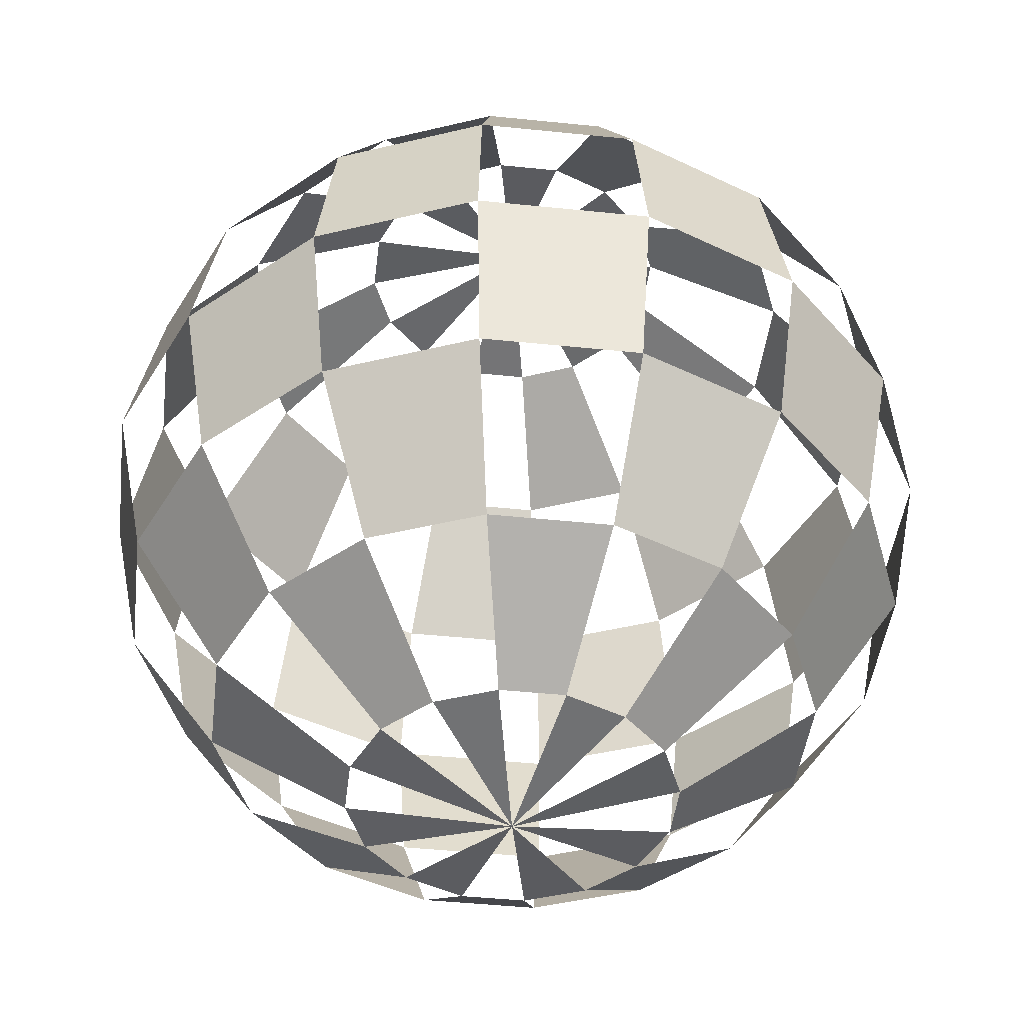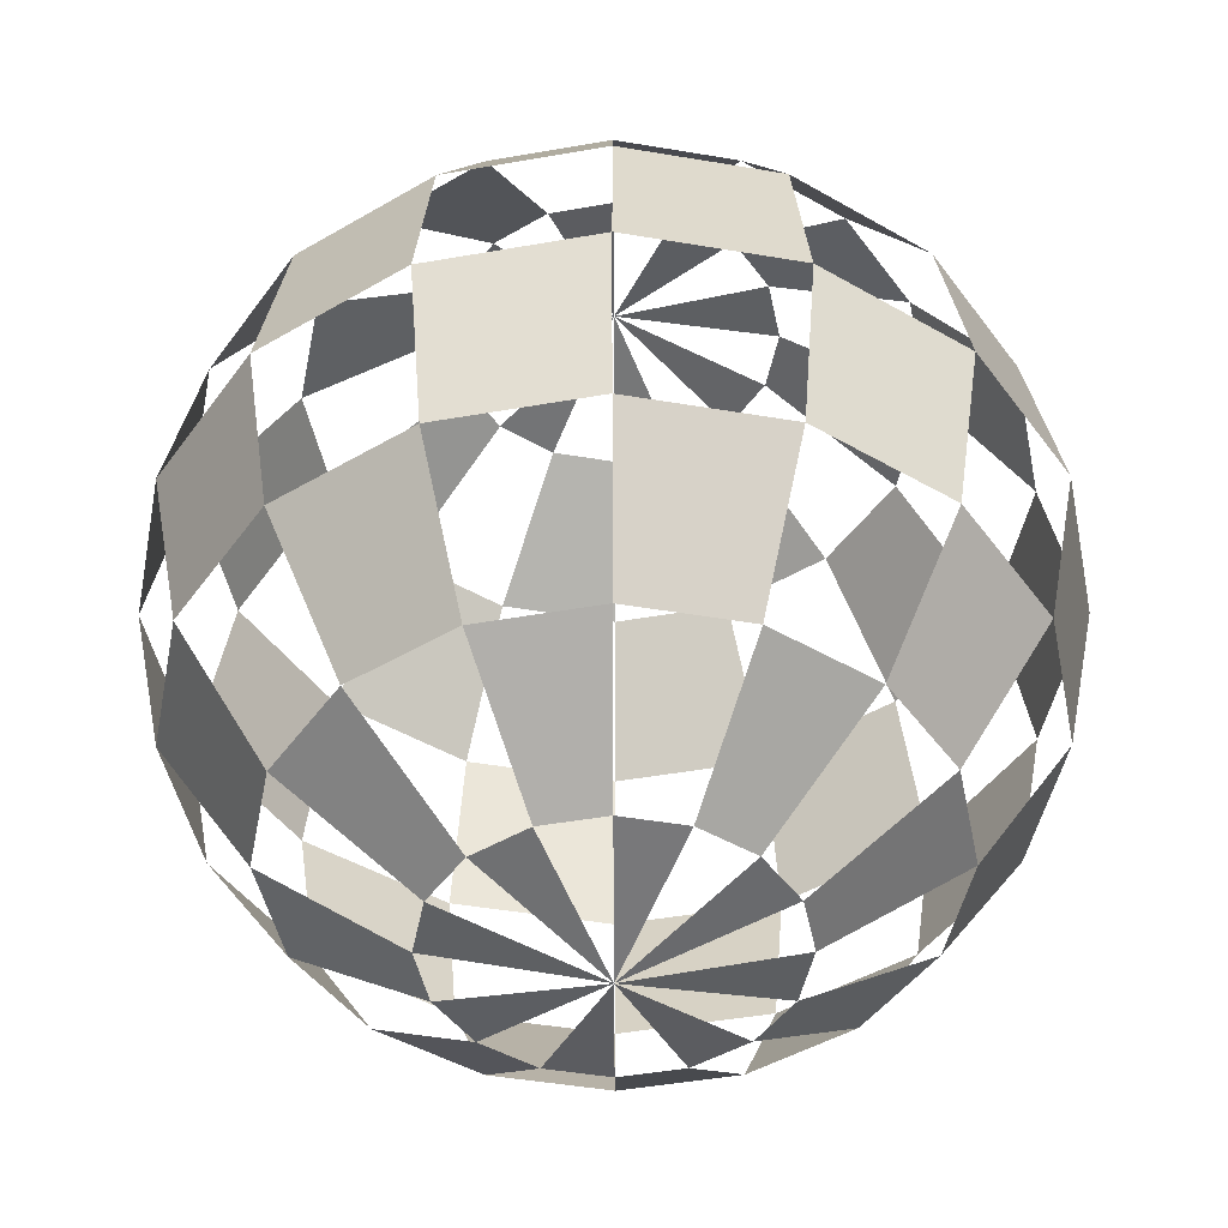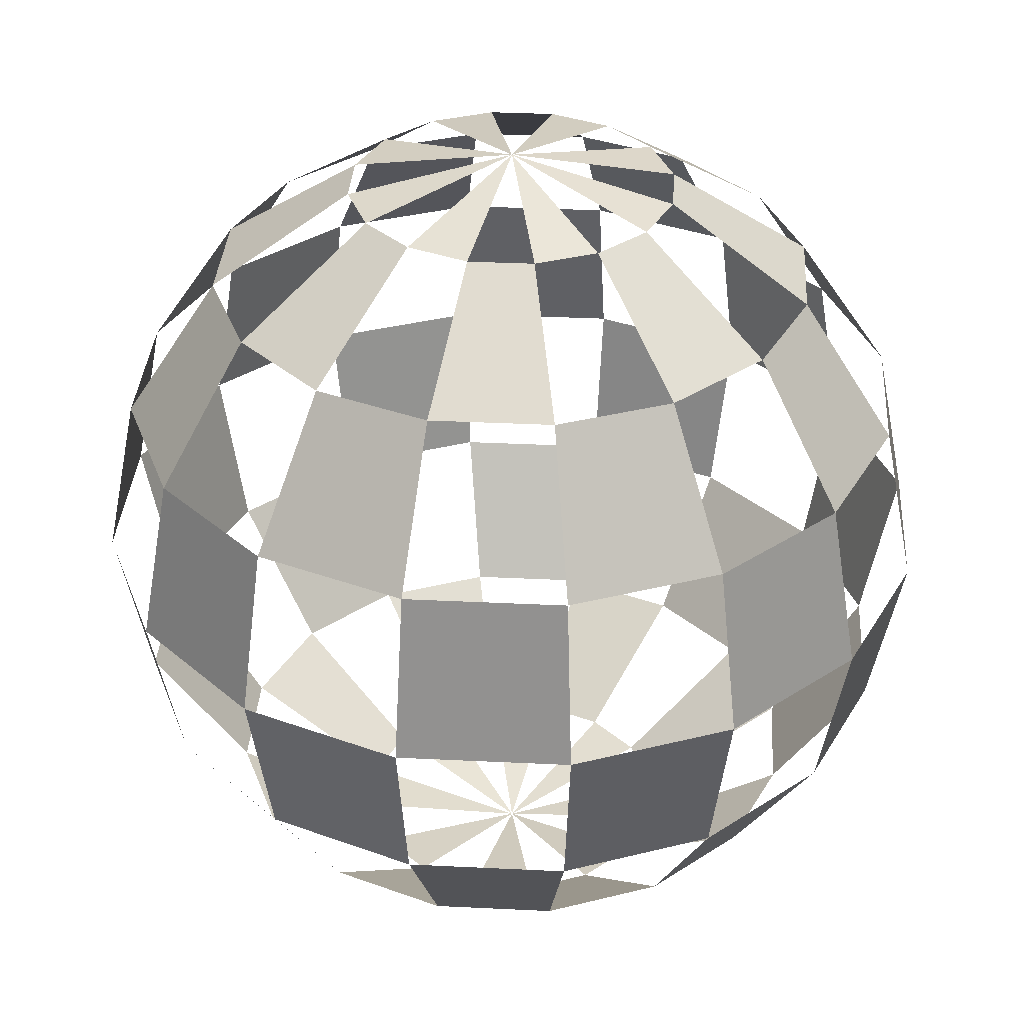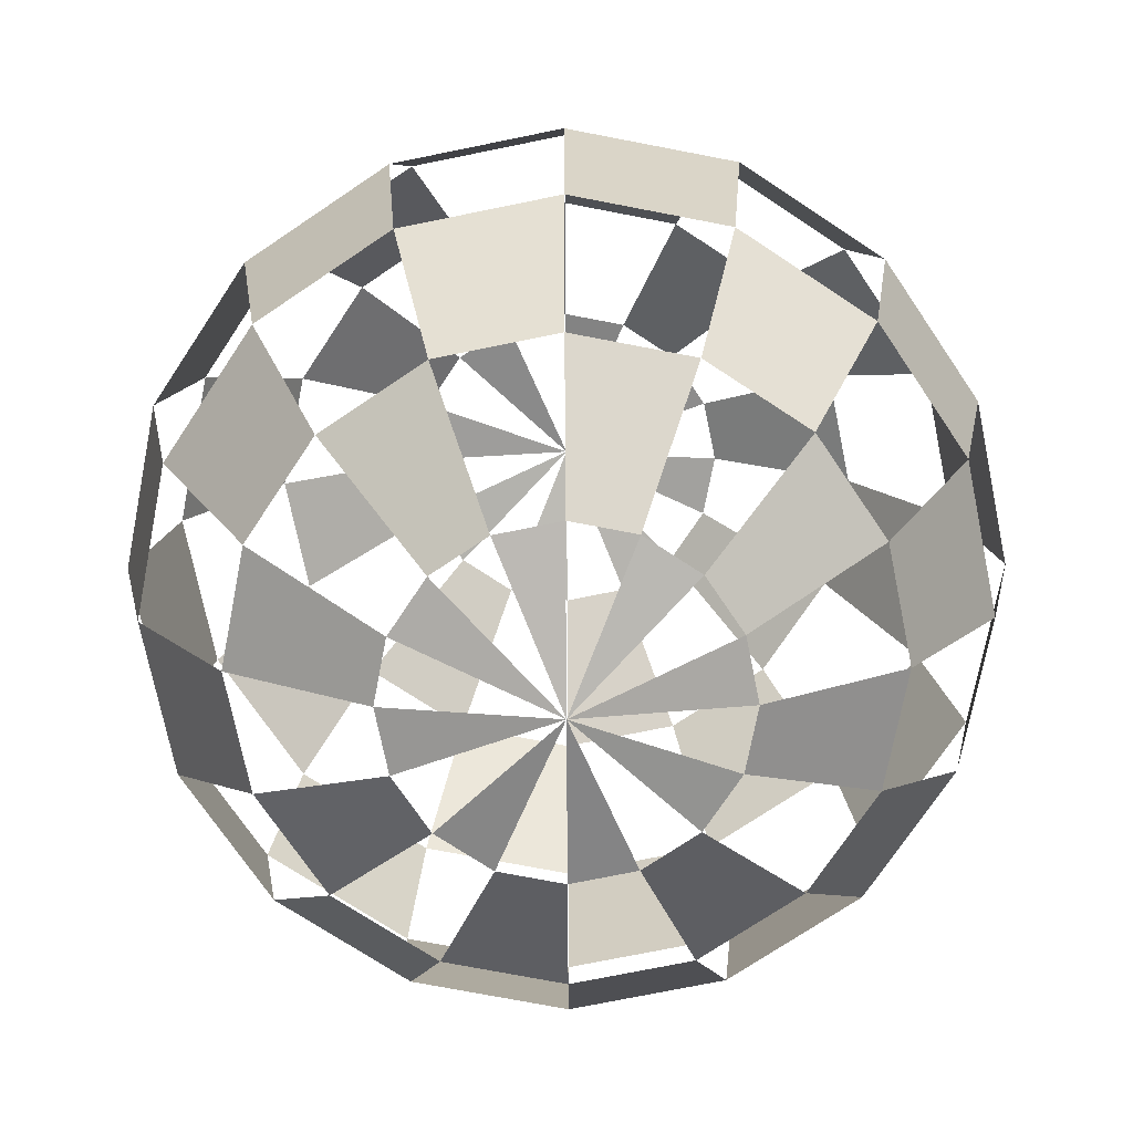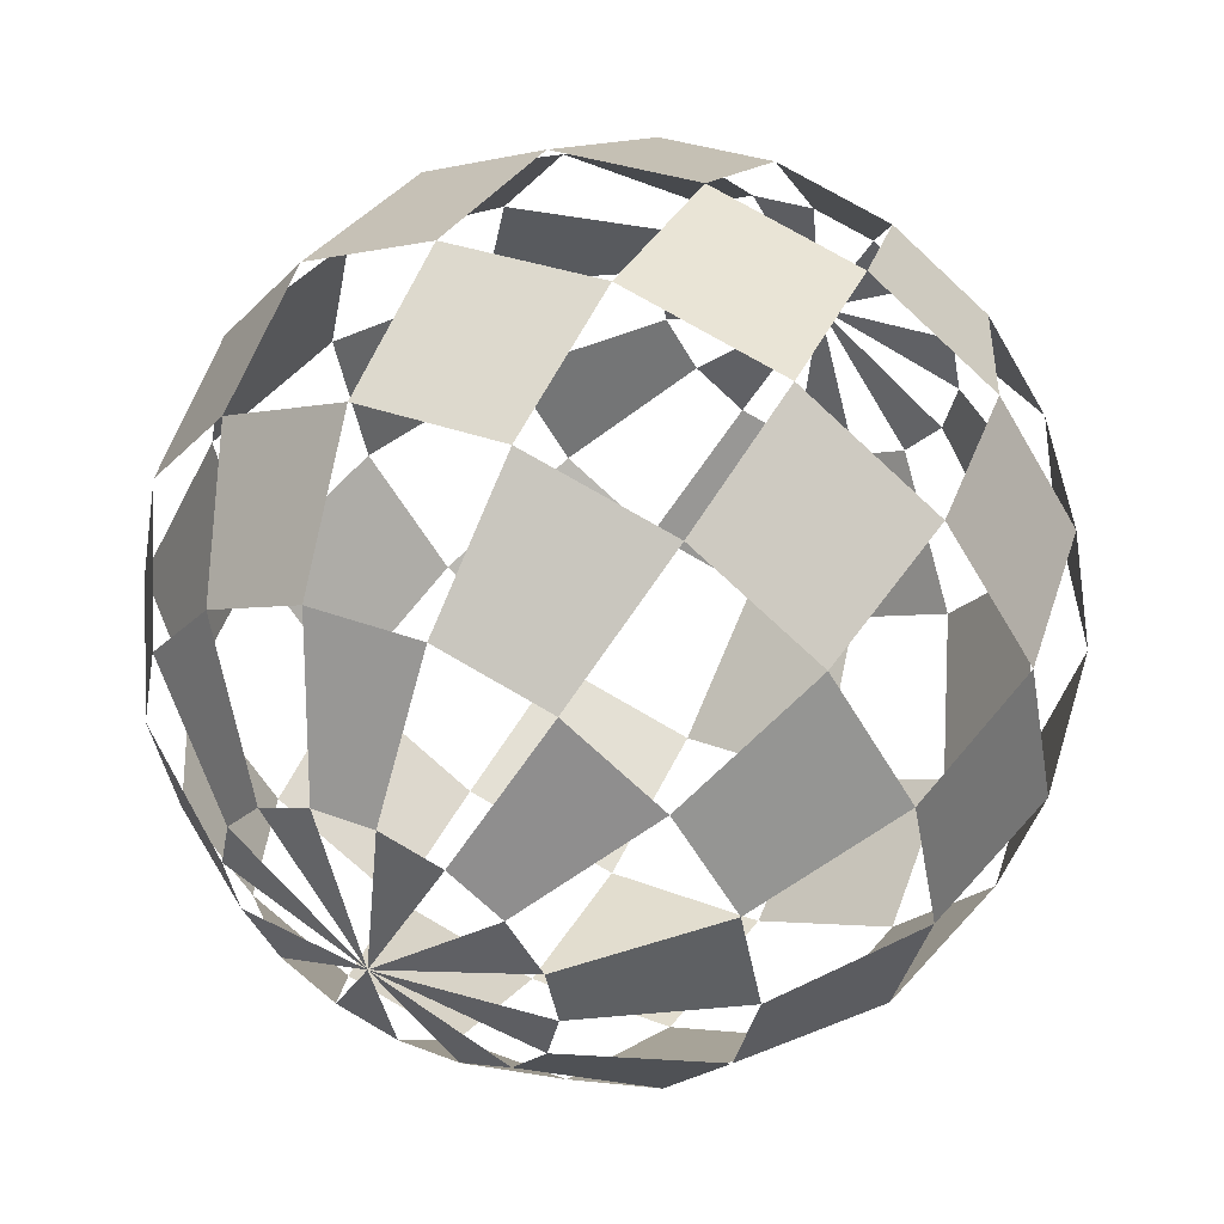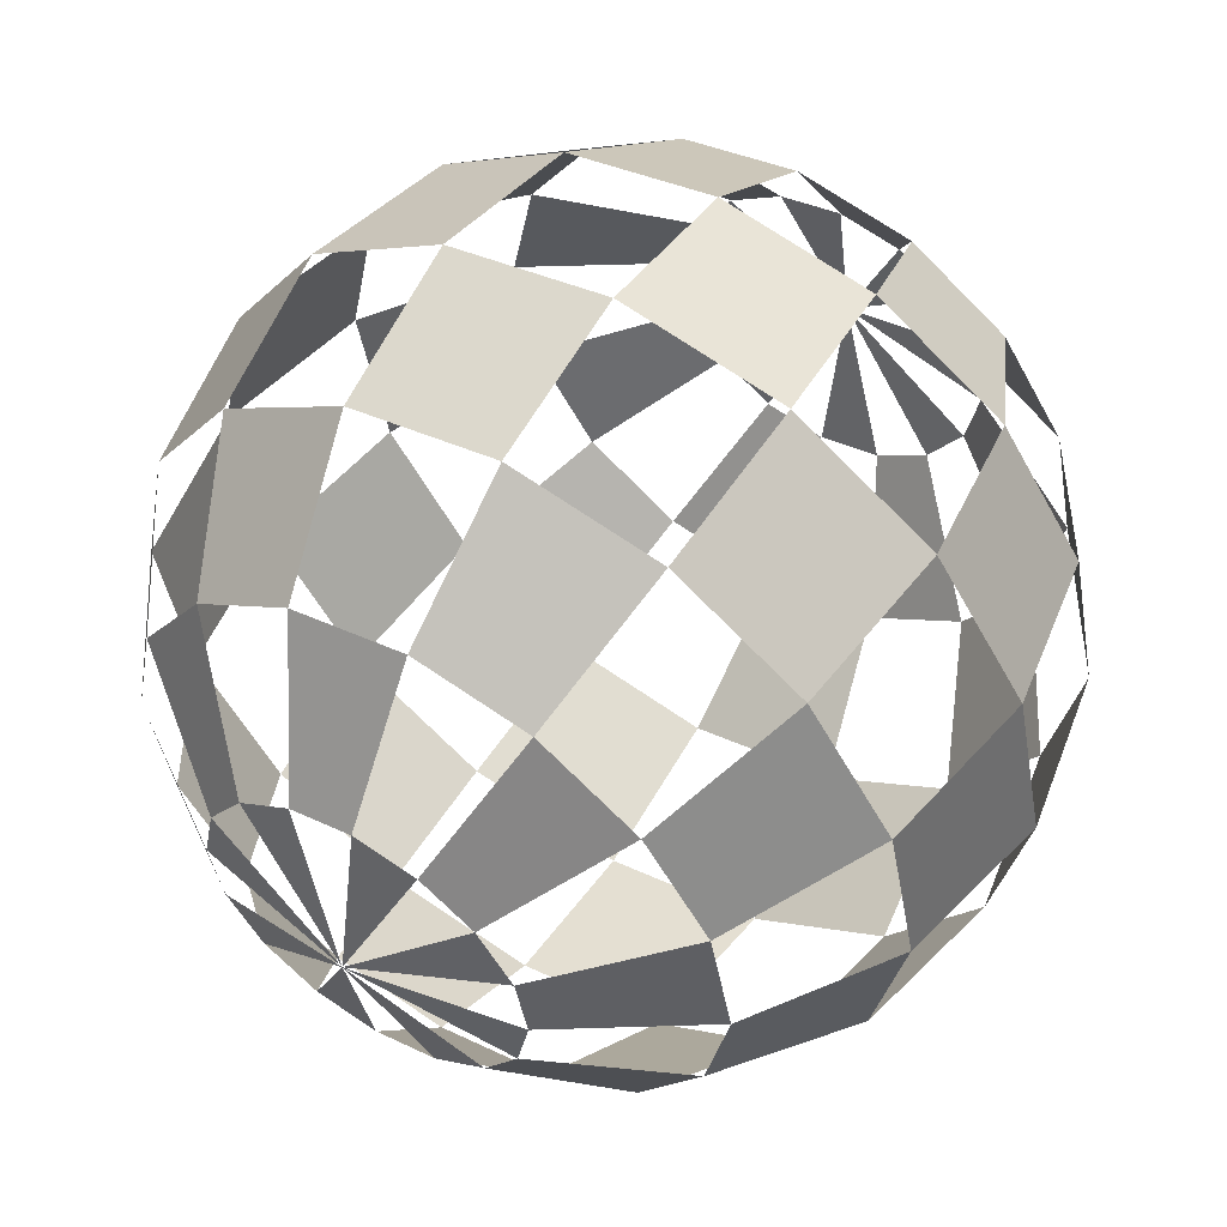
<metadata>
{"format":"obj","ext":"obj","renderer":"f3d","projection":"perspective","resolution":1024,"background":"white","views":[{"elev":-44.8,"azim":-18.1,"up":"+Y"},{"elev":-46.1,"azim":90.2,"up":"+Y"},{"elev":34.4,"azim":-30.0,"up":"+Y"},{"elev":-72.6,"azim":22.8,"up":"+Y"},{"elev":52.0,"azim":-151.7,"up":"+Z"},{"elev":54.3,"azim":31.9,"up":"+Z"}]}
</metadata>
<code>
o 球_球.001
v -0.1464 0.9239 0.3536
v -0.2706 0.7071 0.6533
v -0.3536 0.3827 0.8536
v -0.3827 0 0.9239
v -0.3536 -0.3827 0.8536
v -0.2706 -0.7071 0.6533
v -0.1464 -0.9239 0.3536
v -0.2706 0.9239 0.2706
v -0.5 0.7071 0.5
v -0.6533 0.3827 0.6533
v -0.7071 0 0.7071
v -0.6533 -0.3827 0.6533
v -0.5 -0.7071 0.5
v -0.2706 -0.9239 0.2706
v -0.3536 0.9239 0.1464
v -0.6533 0.7071 0.2706
v -0.8536 0.3827 0.3536
v -0.9239 0 0.3827
v -0.8536 -0.3827 0.3536
v -0.6533 -0.7071 0.2706
v -0.3536 -0.9239 0.1464
v -0.3827 0.9239 0
v -0.7071 0.7071 0
v -0.9239 0.3827 0
v -1 0 0
v -0.9239 -0.3827 0
v -0.7071 -0.7071 0
v -0.3827 -0.9239 0
v -0.3536 0.9239 -0.1464
v -0.6533 0.7071 -0.2706
v -0.8536 0.3827 -0.3536
v -0.9239 0 -0.3827
v -0.8536 -0.3827 -0.3536
v -0.6533 -0.7071 -0.2706
v -0.3536 -0.9239 -0.1464
v -0.2706 0.9239 -0.2706
v -0.5 0.7071 -0.5
v -0.6533 0.3827 -0.6533
v -0.7071 0 -0.7071
v -0.6533 -0.3827 -0.6533
v -0.5 -0.7071 -0.5
v -0.2706 -0.9239 -0.2706
v -0.1464 0.9239 -0.3536
v -0.2706 0.7071 -0.6533
v -0.3536 0.3827 -0.8536
v -0.3827 0 -0.9239
v -0.3536 -0.3827 -0.8536
v -0.2706 -0.7071 -0.6533
v -0.1464 -0.9239 -0.3536
v 0 0.9239 -0.3827
v 0 0.7071 -0.7071
v 0 0.3827 -0.9239
v 0 0 -1
v 0 -1 0
v 0 0.9239 0.3827
v 0 0.7071 0.7071
v 0 0.3827 0.9239
v 0 0 1
v 0 -0.3827 0.9239
v 0 -0.7071 0.7071
v 0 -0.9239 0.3827
v 0.1464 0.9239 0.3536
v 0.2706 0.7071 0.6533
v 0.3536 0.3827 0.8536
v 0.3827 0 0.9239
v 0.3536 -0.3827 0.8536
v 0.2706 -0.7071 0.6533
v 0.1464 -0.9239 0.3536
v 0 1 1e-06
v 0.2706 0.9239 0.2706
v 0.5 0.7071 0.5
v 0.6533 0.3827 0.6533
v 0.7071 0 0.7071
v 0.6533 -0.3827 0.6533
v 0.5 -0.7071 0.5
v 0.2706 -0.9239 0.2706
v 0.3536 0.9239 0.1464
v 0.6533 0.7071 0.2706
v 0.8536 0.3827 0.3536
v 0.9239 0 0.3827
v 0.8536 -0.3827 0.3536
v 0.6533 -0.7071 0.2706
v 0.3536 -0.9239 0.1464
v 0.3827 0.9239 0
v 0.7071 0.7071 0
v 0.9239 0.3827 0
v 1 0 0
v 0.9239 -0.3827 0
v 0.7071 -0.7071 0
v 0.3827 -0.9239 0
v 0.3536 0.9239 -0.1464
v 0.6533 0.7071 -0.2706
v 0.8536 0.3827 -0.3536
v 0.9239 0 -0.3827
v 0.8536 -0.3827 -0.3536
v 0.6533 -0.7071 -0.2706
v 0.3536 -0.9239 -0.1464
v 0.2706 0.9239 -0.2706
v 0.5 0.7071 -0.5
v 0.6533 0.3827 -0.6533
v 0.7071 0 -0.7071
v 0.6533 -0.3827 -0.6533
v 0.5 -0.7071 -0.5
v 0.2706 -0.9239 -0.2706
v 0.1464 0.9239 -0.3536
v 0.2706 0.7071 -0.6533
v 0.3536 0.3827 -0.8536
v 0.3827 0 -0.9239
v 0.3536 -0.3827 -0.8536
v 0.2706 -0.7071 -0.6533
v 0.1464 -0.9239 -0.3536
v 0 -0.3827 -0.9239
v 0 -0.7071 -0.7071
v 0 -0.9239 -0.3827
f 2 57 56
f 6 61 60
f 10 4 3
f 1 55 69
f 14 54 7
f 9 1 8
f 13 5 12
f 20 14 13
f 19 11 18
f 69 15 8
f 16 10 9
f 24 18 17
f 28 54 21
f 33 25 32
f 37 29 36
f 22 16 15
f 27 19 26
f 69 29 22
f 31 23 30
f 35 27 34
f 42 54 35
f 47 39 46
f 40 34 33
f 38 32 31
f 113 47 112
f 69 43 36
f 45 37 44
f 49 41 48
f 5 58 4
f 50 44 43
f 61 54 68
f 49 114 54
f 52 46 45
f 58 64 57
f 56 62 55
f 60 66 59
f 67 76 75
f 76 54 83
f 69 62 70
f 65 74 73
f 71 77 70
f 63 72 71
f 73 79 72
f 69 77 84
f 80 88 87
f 75 81 74
f 78 86 85
f 83 89 82
f 90 54 97
f 94 102 101
f 85 91 84
f 89 95 88
f 87 93 86
f 69 91 98
f 103 109 102
f 92 100 99
f 97 103 96
f 104 54 111
f 108 112 53
f 99 105 98
f 101 107 100
f 107 51 106
f 111 113 110
f 69 105 50
f 2 3 57
f 6 7 61
f 10 11 4
f 9 2 1
f 13 6 5
f 20 21 14
f 19 12 11
f 16 17 10
f 24 25 18
f 33 26 25
f 37 30 29
f 22 23 16
f 27 20 19
f 31 24 23
f 35 28 27
f 47 40 39
f 40 41 34
f 38 39 32
f 113 48 47
f 45 38 37
f 49 42 41
f 5 59 58
f 50 51 44
f 52 53 46
f 58 65 64
f 56 63 62
f 60 67 66
f 67 68 76
f 65 66 74
f 71 78 77
f 63 64 72
f 73 80 79
f 80 81 88
f 75 82 81
f 78 79 86
f 83 90 89
f 94 95 102
f 85 92 91
f 89 96 95
f 87 94 93
f 103 110 109
f 92 93 100
f 97 104 103
f 108 109 112
f 99 106 105
f 101 108 107
f 107 52 51
f 111 114 113

</code>
